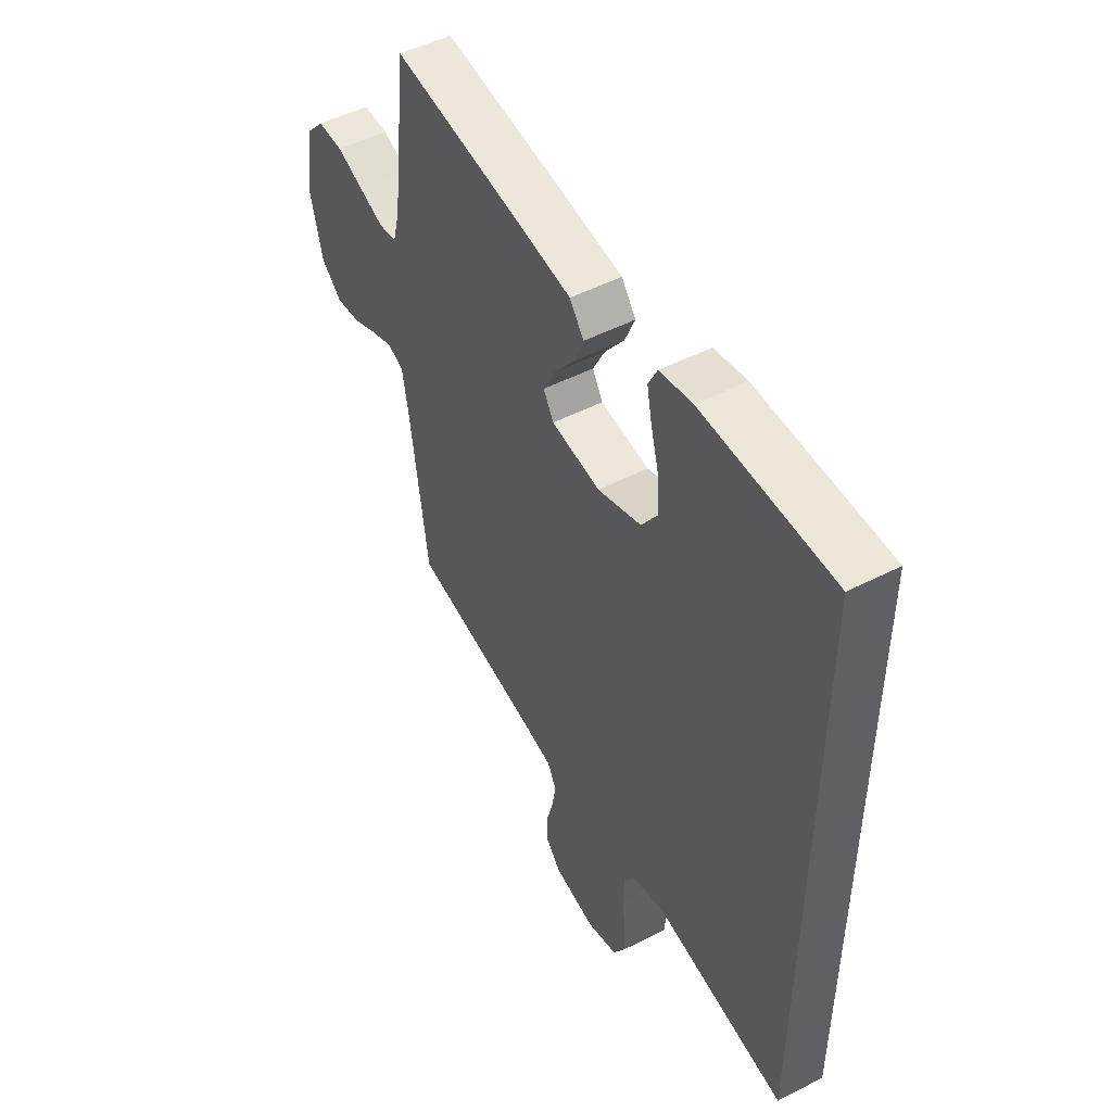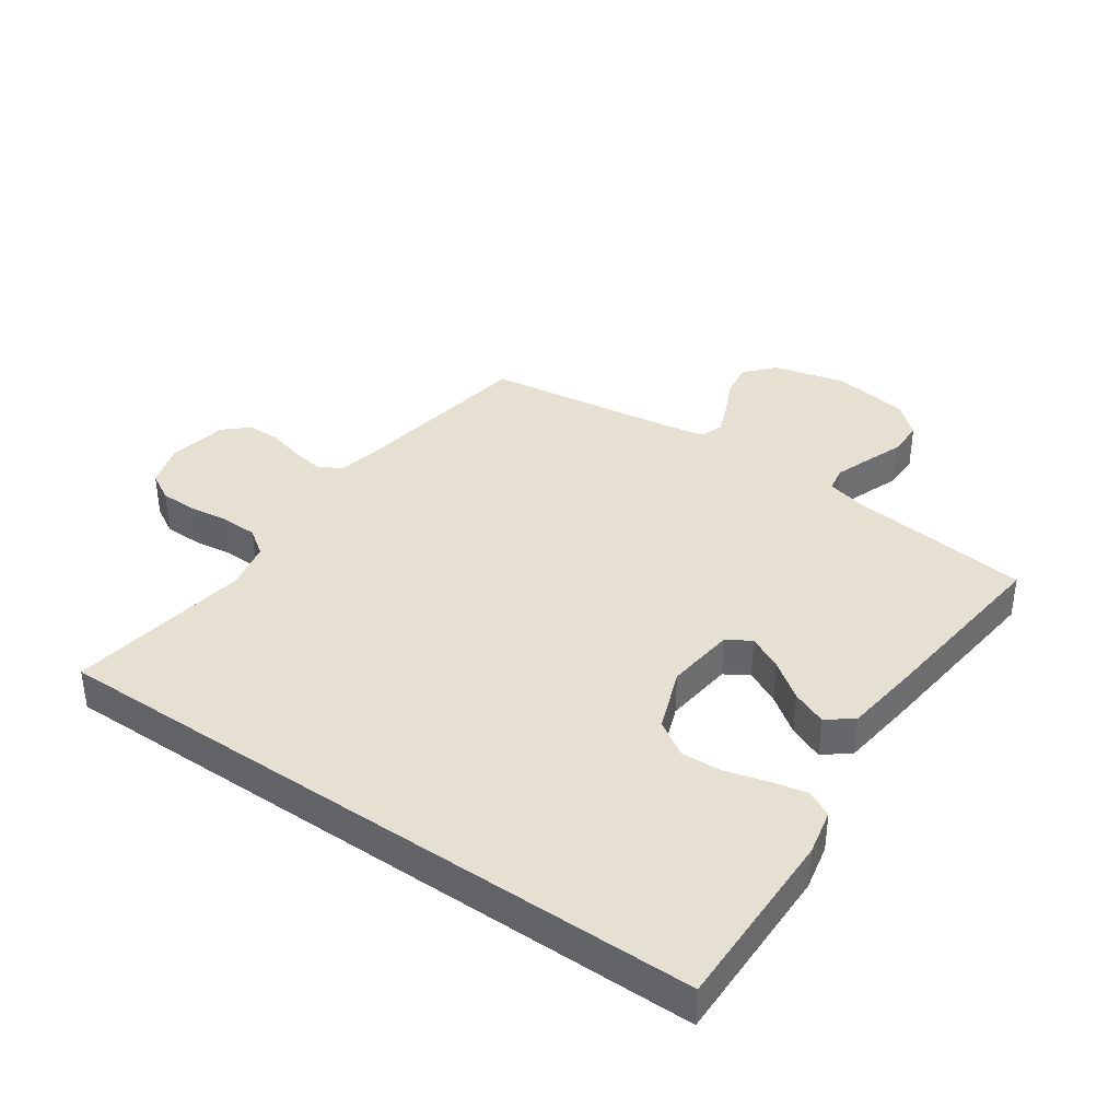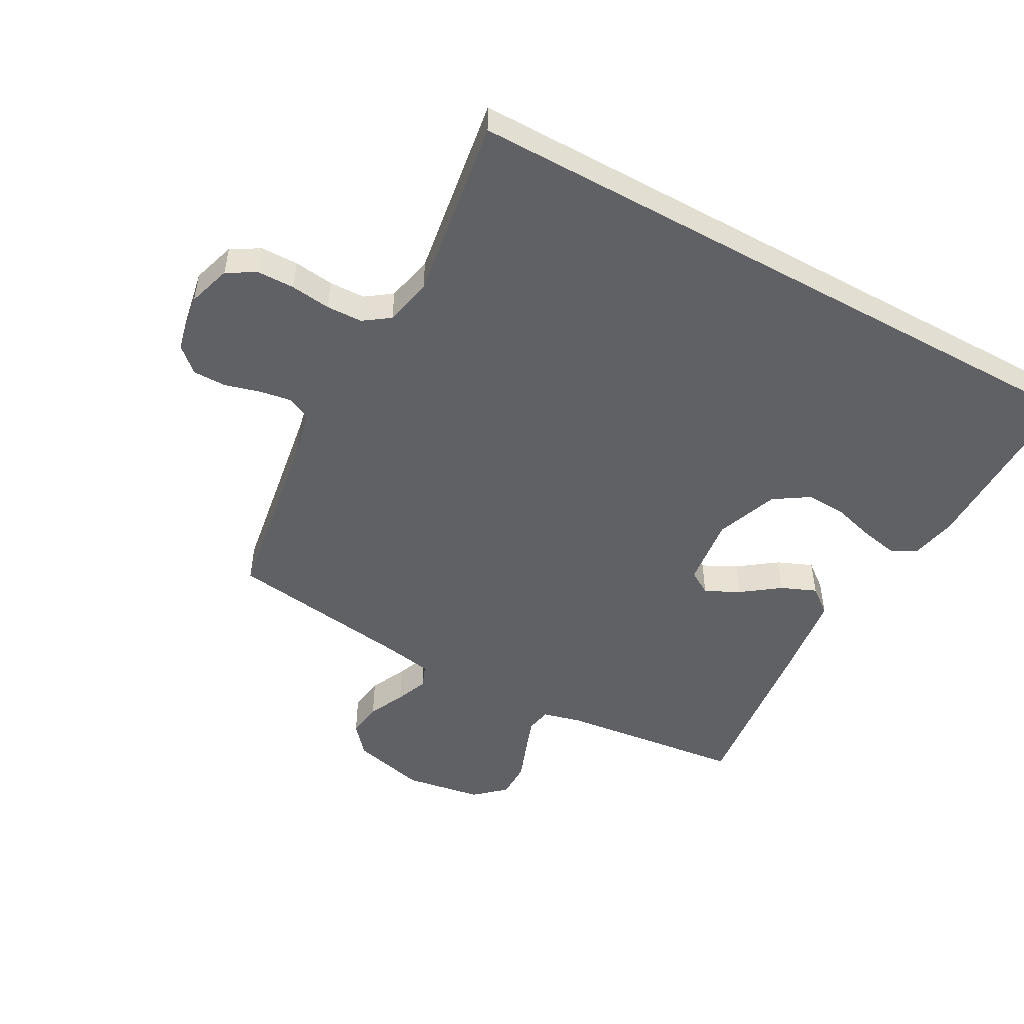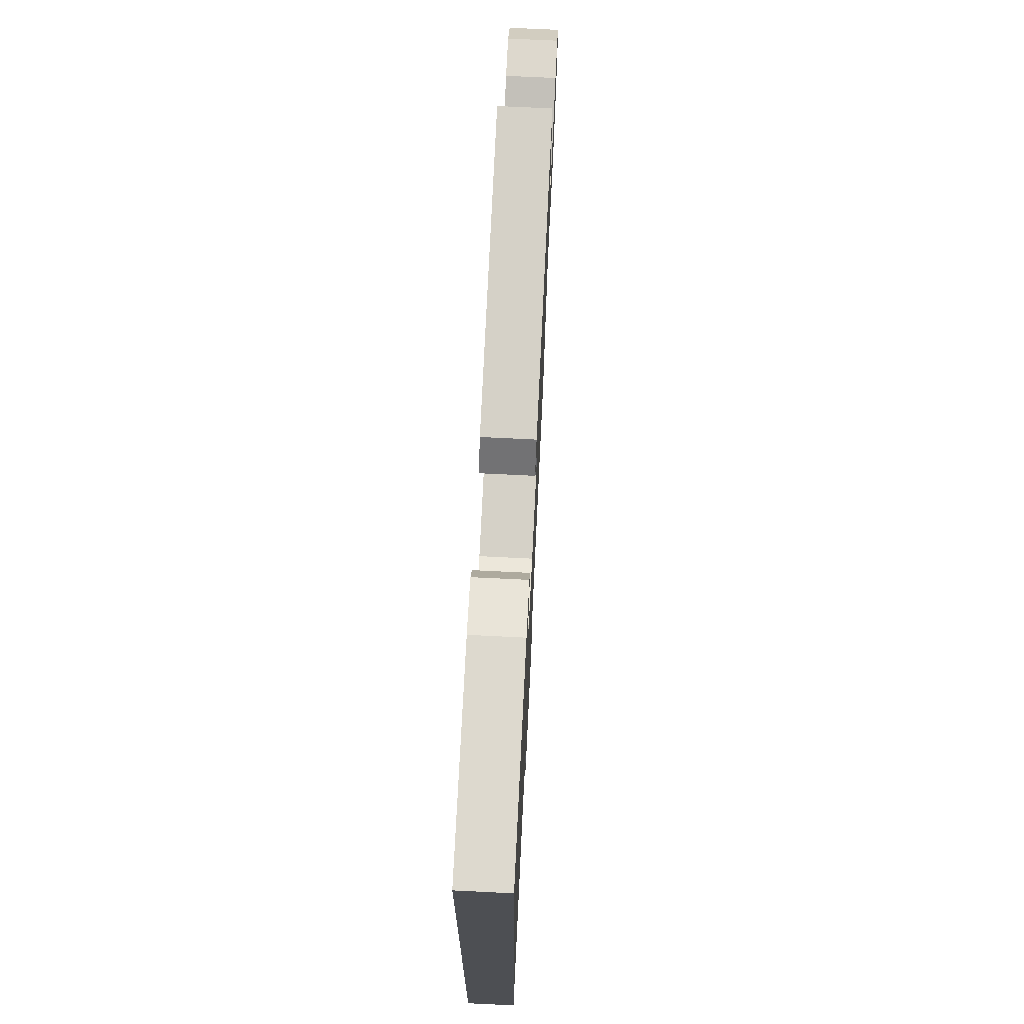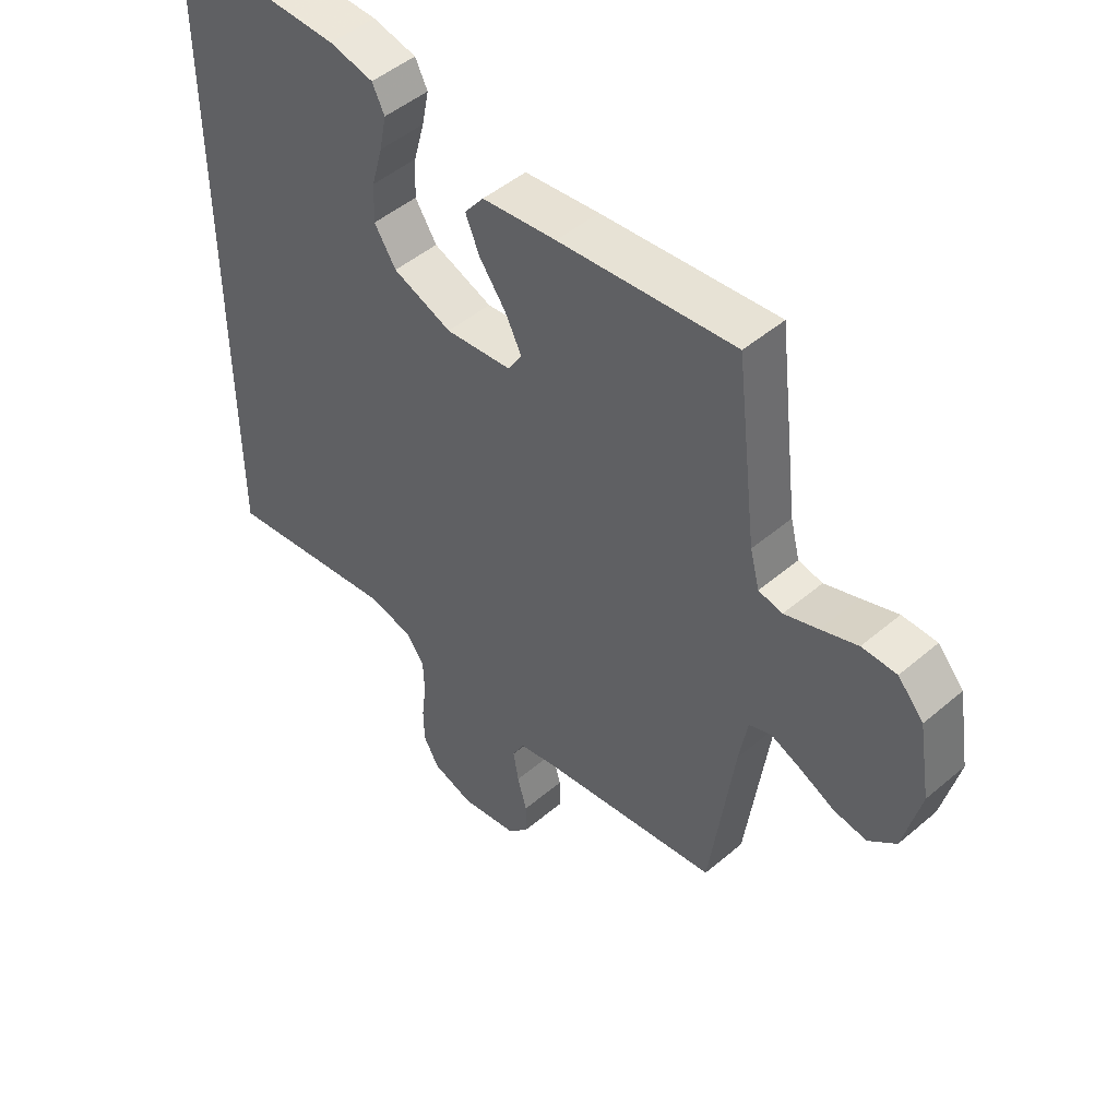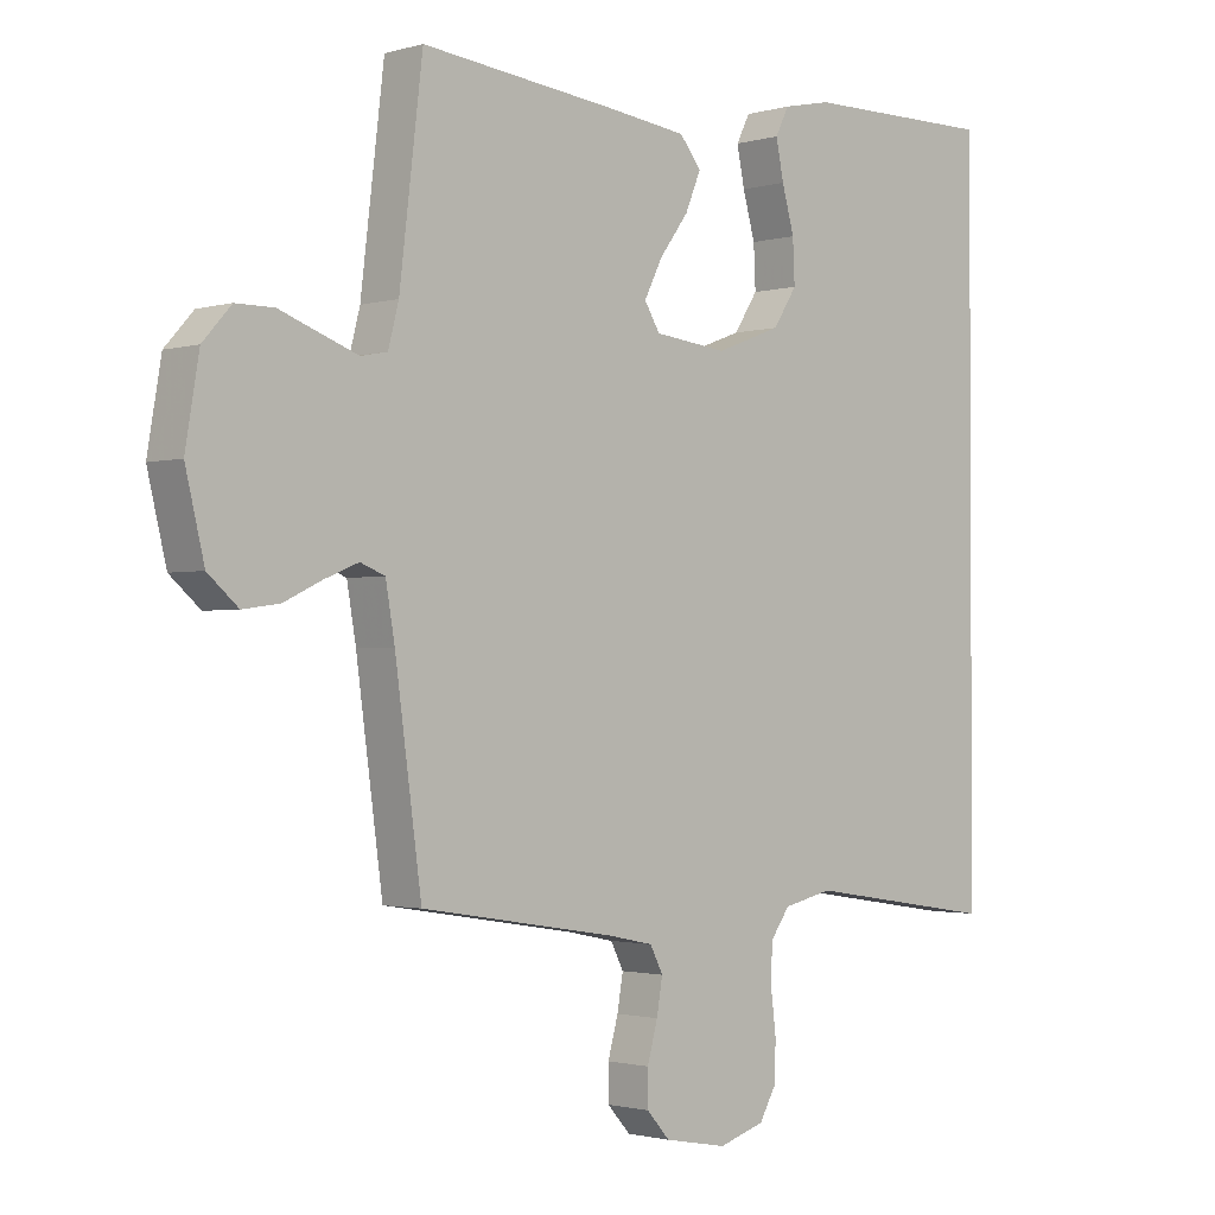
<metadata>
{"format":"obj","ext":"obj","renderer":"f3d","projection":"perspective","resolution":1024,"background":"white","views":[{"elev":50.8,"azim":-119.2,"up":"+Z"},{"elev":38.3,"azim":-55.3,"up":"+Y"},{"elev":-50.1,"azim":-118.9,"up":"+Y"},{"elev":72.3,"azim":-87.2,"up":"+Z"},{"elev":48.4,"azim":46.6,"up":"+Z"},{"elev":-1.6,"azim":135.9,"up":"+Z"}]}
</metadata>
<code>
v -0.5 0.07 0.532
v -0.2 0.07 0.529
v -0.125 0.07 0.513
v -0.104 0.07 0.471
v -0.116 0.07 0.412
v -0.135 0.07 0.344
v -0.138 0.07 0.278
v -0.101 0.07 0.221
v 0 0.07 0.183
v 0.113 0.07 0.196
v 0.137 0.07 0.235
v 0.109 0.07 0.291
v 0.064 0.07 0.352
v 0.04 0.07 0.409
v 0.073 0.07 0.451
v 0.2 0.07 0.467
v 0.5 0.07 0.5
v 0.536 0.07 0.2
v 0.552 0.07 0.138
v 0.593 0.07 0.13
v 0.651 0.07 0.151
v 0.713 0.07 0.174
v 0.772 0.07 0.174
v 0.816 0.07 0.125
v 0.837 0.07 0
v 0.808 0.07 -0.12
v 0.761 0.07 -0.161
v 0.704 0.07 -0.153
v 0.645 0.07 -0.125
v 0.593 0.07 -0.104
v 0.555 0.07 -0.119
v 0.541 0.07 -0.2
v 0.5 0.07 -0.5
v 0.2 0.07 -0.548
v 0.128 0.07 -0.563
v 0.108 0.07 -0.602
v 0.117 0.07 -0.655
v 0.133 0.07 -0.713
v 0.133 0.07 -0.767
v 0.097 0.07 -0.807
v 0 0.07 -0.825
v -0.071 0.07 -0.803
v -0.098 0.07 -0.756
v -0.099 0.07 -0.695
v -0.091 0.07 -0.63
v -0.093 0.07 -0.571
v -0.123 0.07 -0.529
v -0.2 0.07 -0.512
v -0.5 0.07 -0.558
v -0.5 0 0.532
v -0.2 0 0.529
v -0.125 0 0.513
v -0.104 0 0.471
v -0.116 0 0.412
v -0.135 0 0.344
v -0.138 0 0.278
v -0.101 0 0.221
v 0 0 0.183
v 0.113 0 0.196
v 0.137 0 0.235
v 0.109 0 0.291
v 0.064 0 0.352
v 0.04 0 0.409
v 0.073 0 0.451
v 0.2 0 0.467
v 0.5 0 0.5
v 0.536 0 0.2
v 0.552 0 0.138
v 0.593 0 0.13
v 0.651 0 0.151
v 0.713 0 0.174
v 0.772 0 0.174
v 0.816 0 0.125
v 0.837 0 0
v 0.808 0 -0.12
v 0.761 0 -0.161
v 0.704 0 -0.153
v 0.645 0 -0.125
v 0.593 0 -0.104
v 0.555 0 -0.119
v 0.541 0 -0.2
v 0.5 0 -0.5
v 0.2 0 -0.548
v 0.128 0 -0.563
v 0.108 0 -0.602
v 0.117 0 -0.655
v 0.133 0 -0.713
v 0.133 0 -0.767
v 0.097 0 -0.807
v 0 0 -0.825
v -0.071 0 -0.803
v -0.098 0 -0.756
v -0.099 0 -0.695
v -0.091 0 -0.63
v -0.093 0 -0.571
v -0.123 0 -0.529
v -0.2 0 -0.512
v -0.5 0 -0.558
f 48 49 1 2
f 47 48 2
f 46 47 2
f 42 43 44 45
f 42 45 46
f 41 42 46
f 37 38 39 40
f 36 37 40 41
f 32 33 34
f 31 32 34 35
f 26 27 28 29
f 26 29 30
f 25 26 30
f 24 25 30 31
f 21 22 23 24
f 20 21 24 31
f 15 16 17 18
f 15 18 19
f 12 13 14 15
f 11 12 15 19
f 10 11 19
f 9 10 19 20
f 3 4 5 6
f 2 3 6
f 2 6 7
f 46 2 7
f 36 41 46 7
f 35 36 7 8
f 9 20 31 35
f 8 9 35
f 51 50 98 97
f 51 97 96
f 51 96 95
f 94 93 92 91
f 95 94 91
f 95 91 90
f 89 88 87 86
f 90 89 86 85
f 83 82 81
f 84 83 81 80
f 78 77 76 75
f 79 78 75
f 79 75 74
f 80 79 74 73
f 73 72 71 70
f 80 73 70 69
f 67 66 65 64
f 68 67 64
f 64 63 62 61
f 68 64 61 60
f 68 60 59
f 69 68 59 58
f 55 54 53 52
f 55 52 51
f 56 55 51
f 56 51 95
f 56 95 90 85
f 57 56 85 84
f 84 80 69 58
f 84 58 57
f 1 50 51 2
f 2 51 52 3
f 3 52 53 4
f 4 53 54 5
f 5 54 55 6
f 6 55 56 7
f 7 56 57 8
f 8 57 58 9
f 9 58 59 10
f 10 59 60 11
f 11 60 61 12
f 12 61 62 13
f 13 62 63 14
f 14 63 64 15
f 15 64 65 16
f 16 65 66 17
f 17 66 67 18
f 18 67 68 19
f 19 68 69 20
f 20 69 70 21
f 21 70 71 22
f 22 71 72 23
f 23 72 73 24
f 24 73 74 25
f 25 74 75 26
f 26 75 76 27
f 27 76 77 28
f 28 77 78 29
f 29 78 79 30
f 30 79 80 31
f 31 80 81 32
f 32 81 82 33
f 33 82 83 34
f 34 83 84 35
f 35 84 85 36
f 36 85 86 37
f 37 86 87 38
f 38 87 88 39
f 39 88 89 40
f 40 89 90 41
f 41 90 91 42
f 42 91 92 43
f 43 92 93 44
f 44 93 94 45
f 45 94 95 46
f 46 95 96 47
f 47 96 97 48
f 48 97 98 49
f 49 98 50 1

</code>
